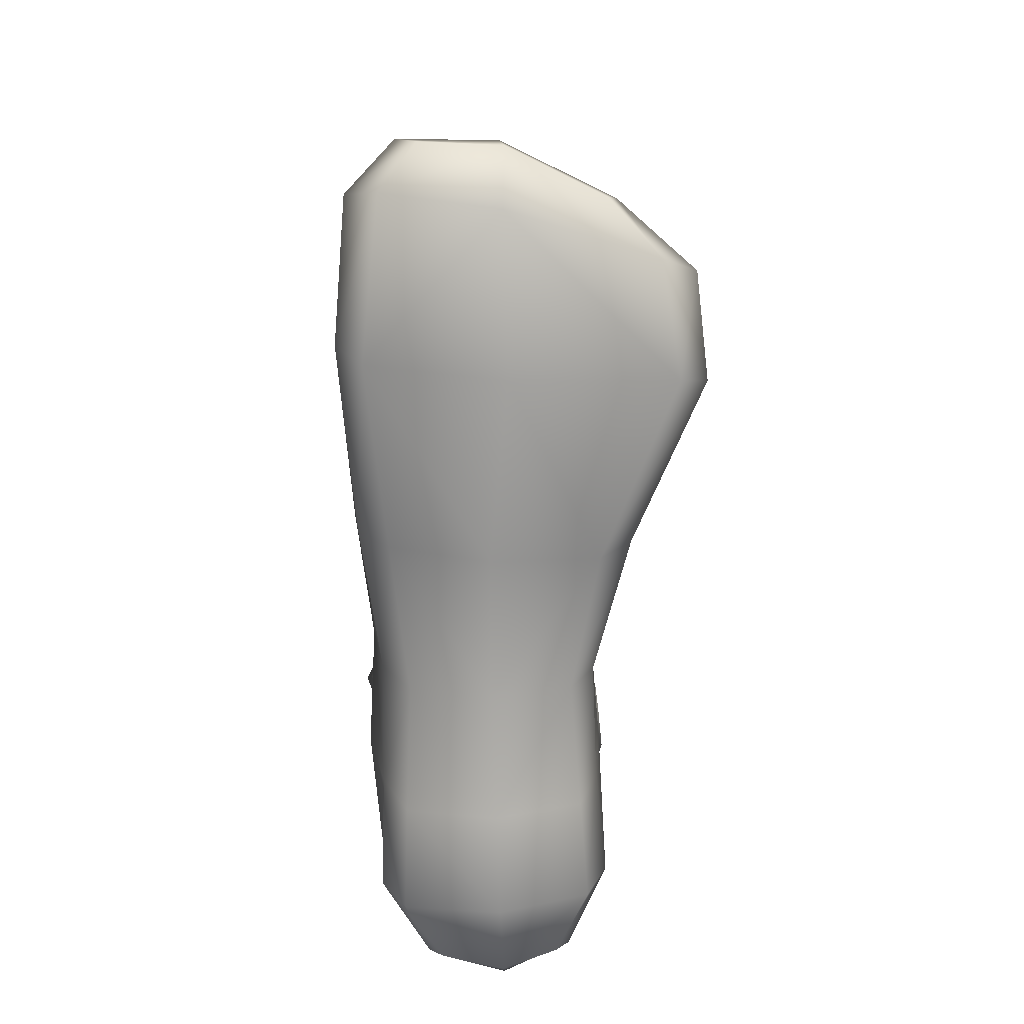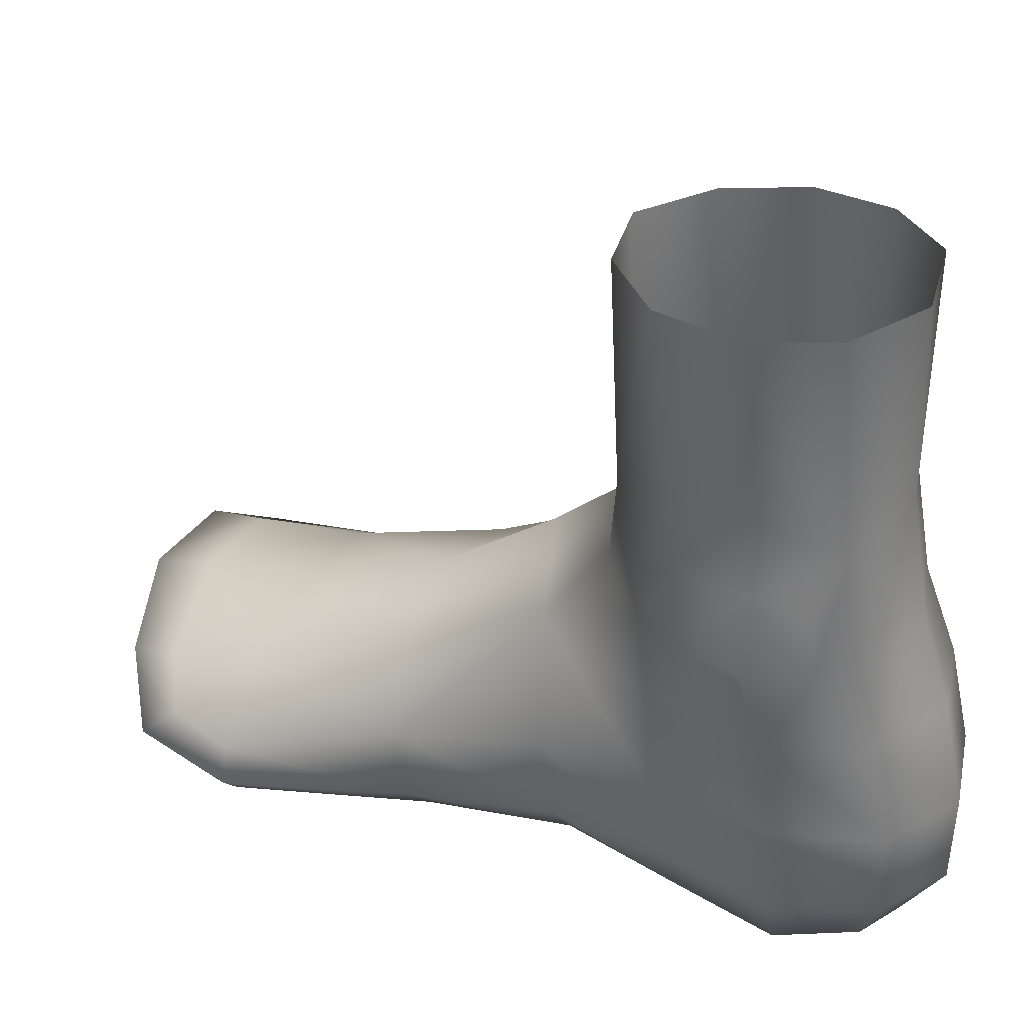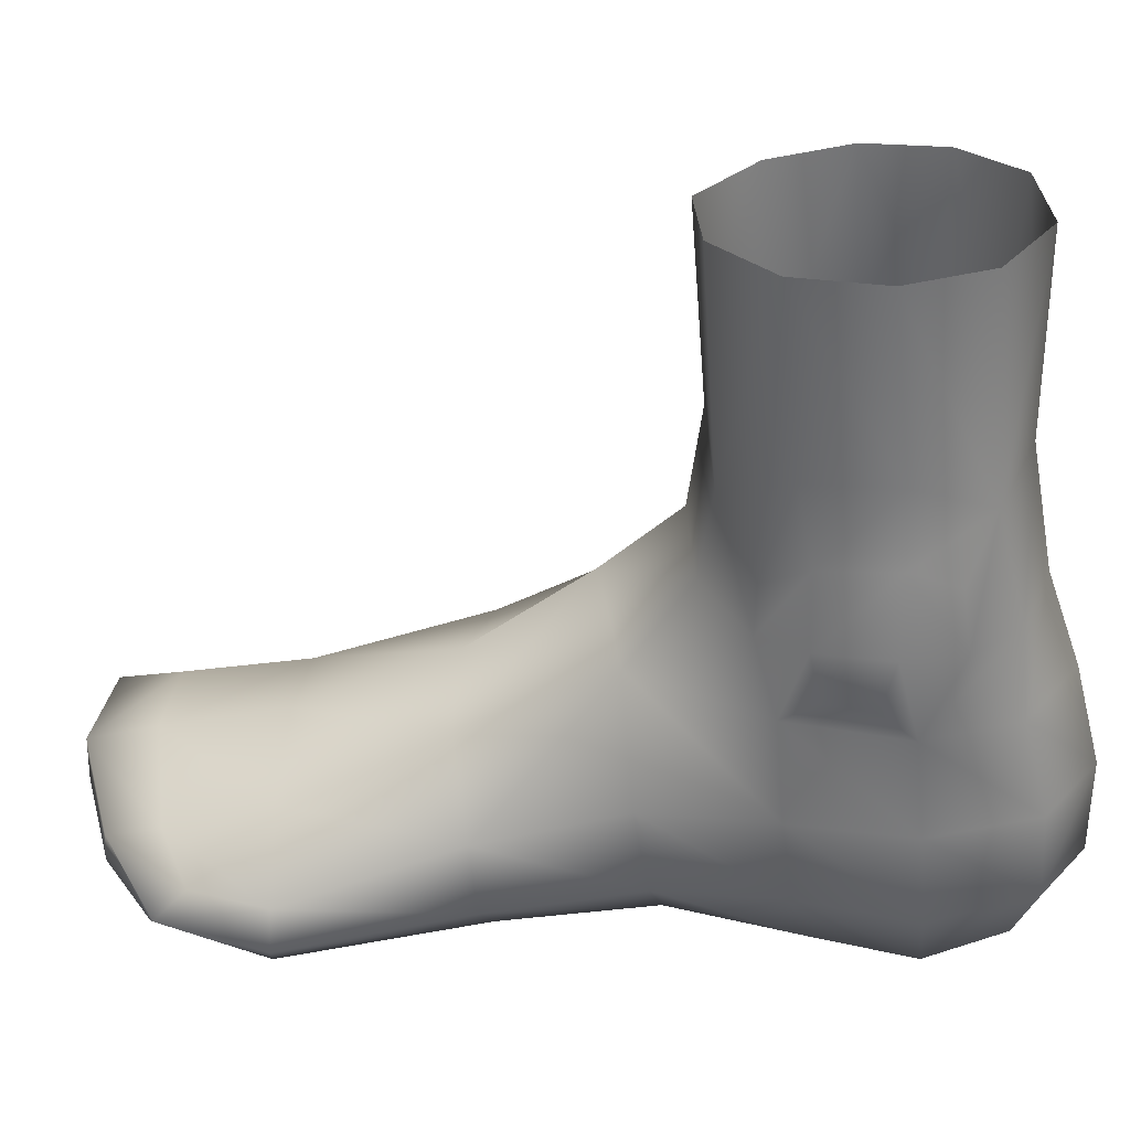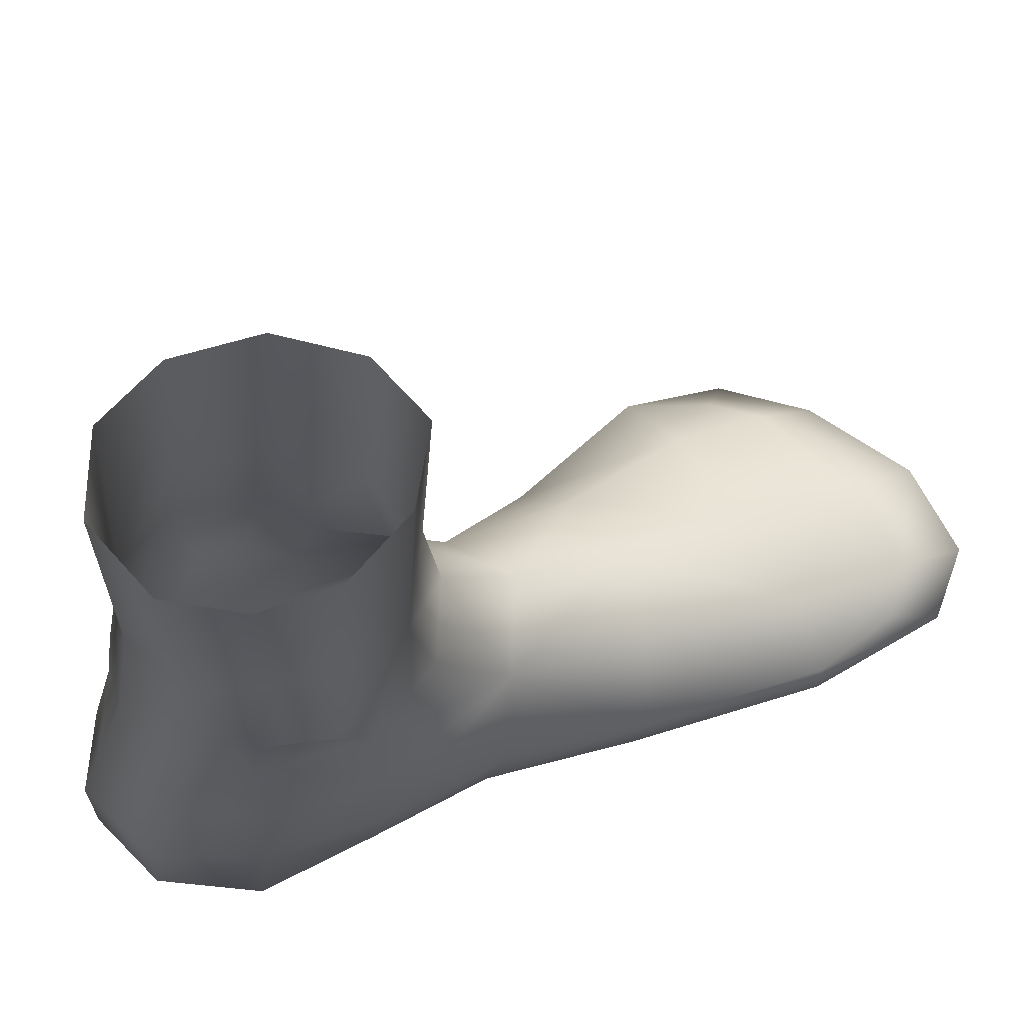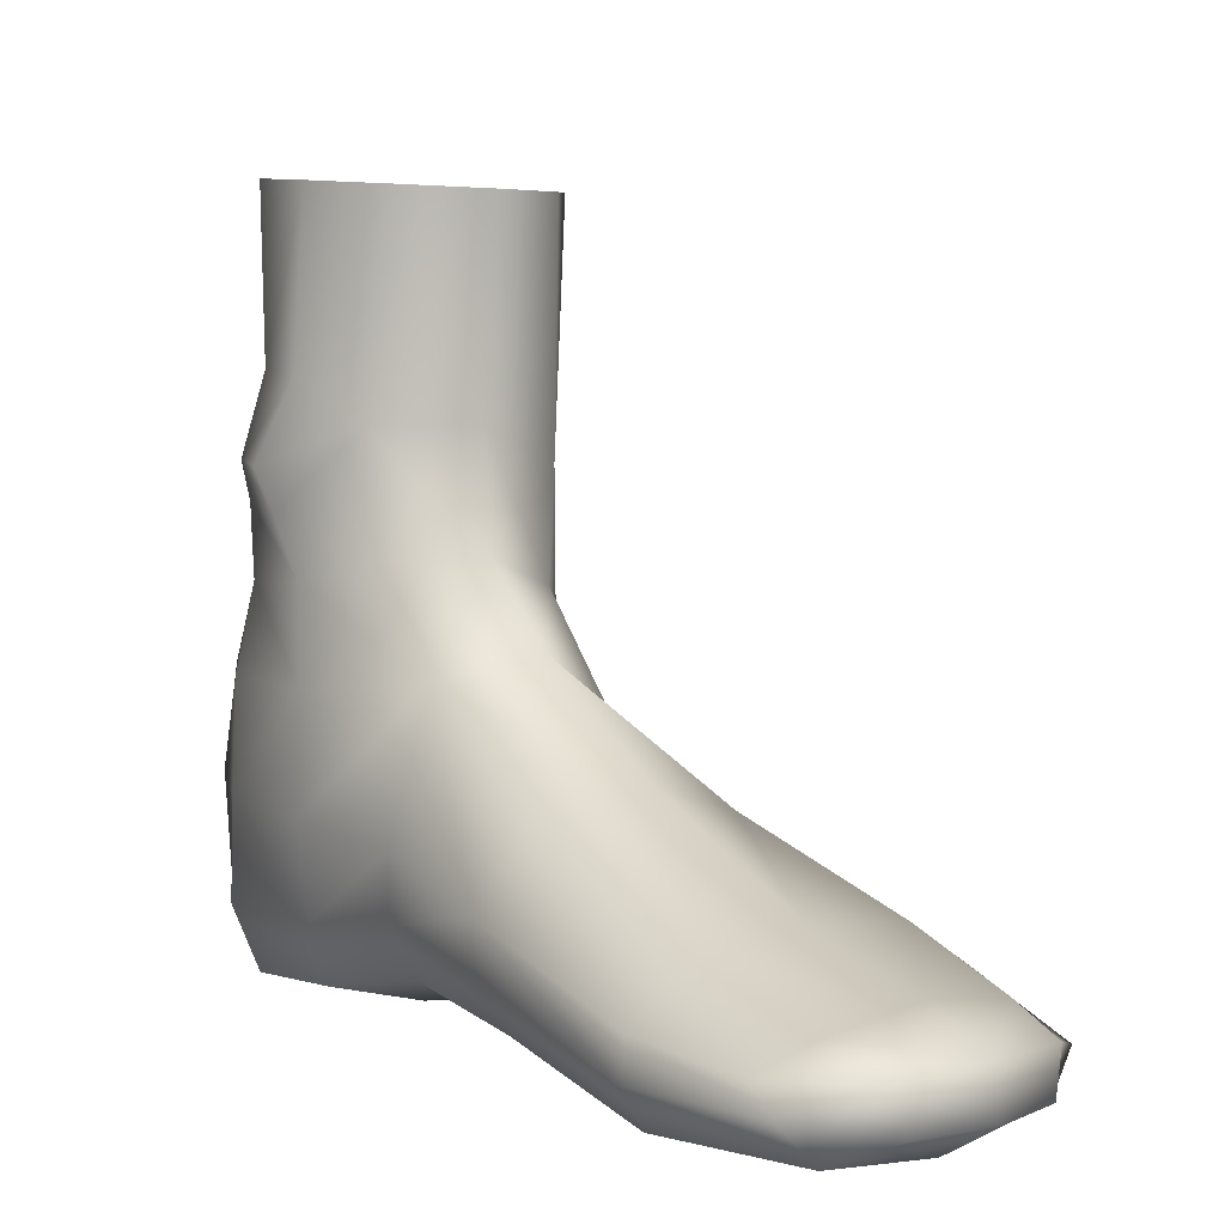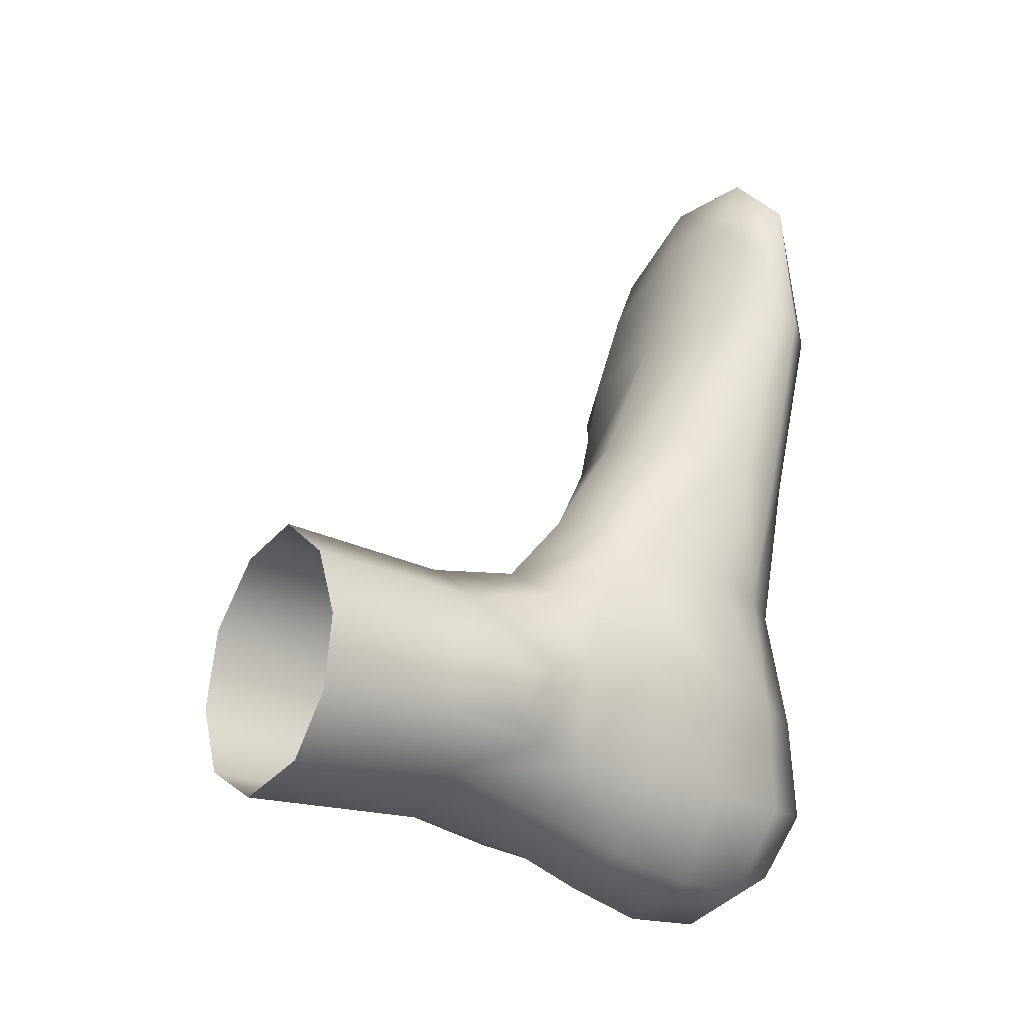
<metadata>
{"format":"obj","ext":"obj","renderer":"f3d","projection":"perspective","resolution":1024,"background":"white","views":[{"elev":16.3,"azim":-1.8,"up":"+Z"},{"elev":38.2,"azim":121.2,"up":"+Y"},{"elev":33.7,"azim":100.8,"up":"+Y"},{"elev":63.8,"azim":-115.7,"up":"+Y"},{"elev":4.8,"azim":-36.4,"up":"+Y"},{"elev":-18.4,"azim":-127.9,"up":"+Z"}]}
</metadata>
<code>
o Superhero_Male_Foot02
v -0.035 -0.018 0.2449
v -0.1706 -0.01078 0.1524
v -0.2409 -0.00068 0.007021
v -0.2328 0.009119 -0.1456
v -0.1473 0.01641 -0.2716
v 0.0207 0.018 -0.3198
v 0.1727 0.01189 -0.2456
v 0.1131 -0.01679 0.204
v 0.2409 0.001894 -0.09937
v 0.2212 -0.009001 0.07107
v -0.1952 -0.3878 0.1147
v -0.03621 -0.3907 0.2144
v 0.1276 -0.4508 0.1716
v -0.25 -0.3096 -0.01286
v -0.2267 -0.2988 -0.1441
v -0.1581 -0.3497 -0.2512
v -0.006883 -0.3832 -0.3227
v 0.1453 -0.421 -0.2789
v 0.2282 -0.3489 -0.1375
v 0.2227 -0.3642 0.03148
v -0.1868 -0.6003 0.1638
v -0.04398 -0.595 0.2414
v 0.09596 -0.6467 0.2005
v -0.2978 -0.4545 -0.06148
v -0.2804 -0.5306 -0.02998
v -0.2561 -0.6366 0.003299
v -0.2711 -0.4457 -0.1483
v -0.2332 -0.5162 -0.187
v -0.008169 -0.6258 -0.3677
v -0.1367 -0.6231 -0.3141
v 0.1286 -0.6494 -0.3367
v 0.2027 -0.5386 -0.2381
v 0.2038 -0.6645 -0.2558
v 0.2371 -0.497 -0.1459
v 0.2664 -0.6472 -0.1472
v 0.1855 -0.6856 0.0928
v 0.1849 -0.5818 0.091
v 0.2315 -0.516 0.000222
v 0.2544 -0.6574 -0.005783
v -0.2016 -0.7794 0.305
v -0.0404 -0.7367 0.39
v -0.2689 -0.8062 0.02541
v -0.1868 -0.9501 0.6
v -0.01141 -0.9171 0.6254
v -0.2681 -1.02 0.01085
v -0.2545 -1.035 0.2667
v -0.2869 -1.095 0.546
v 0.1212 -0.8283 0.3194
v 0.1566 -0.9694 0.6077
v 0.2178 -0.8255 0.04437
v 0.2113 -1.059 0.2814
v 0.2351 -1.025 0.02442
v 0.2765 -1.121 0.5555
v 0.2319 -0.8247 -0.1869
v 0.2643 -0.753 -0.1222
v 0.2545 -0.7545 -0.02616
v 0.2323 -1.023 -0.2082
v 0.1488 -0.8195 -0.3564
v 0.1609 -1.003 -0.4052
v -0.000336 -0.8029 -0.4329
v 0.01688 -0.9883 -0.4836
v -0.1545 -0.8018 -0.3774
v -0.1559 -0.9934 -0.4227
v -0.215 -0.6491 -0.208
v -0.2456 -0.8084 -0.2194
v -0.2466 -1.011 -0.2335
v 0.008968 -1.361 -0.2399
v 0.1941 -1.319 -0.2224
v 0.1773 -1.313 -0.01766
v 0.000989 -1.355 -0.02866
v 0.01794 -1.301 -0.4038
v 0.1319 -1.284 -0.3696
v 0.2178 -1.202 0.001823
v 0.2409 -1.196 -0.2229
v 0.2101 -1.342 0.5266
v -0.008862 -1.336 0.5189
v -0.007692 -1.304 0.2213
v 0.1555 -1.303 0.236
v -0.1892 -1.319 -0.2461
v -0.1124 -1.284 -0.3799
v -0.2413 -1.196 -0.2505
v -0.2341 -1.194 -0.01077
v -0.1826 -1.308 -0.03002
v -0.1735 -1.257 0.2186
v 0.02246 -1.171 -0.4822
v -0.1422 -1.17 -0.4264
v 0.2061 -1.231 0.2517
v 0.2773 -1.27 0.5393
v 0.1635 -1.17 -0.4137
v -0.2328 -1.16 0.2347
v -0.2116 -1.284 0.5359
v -0.2754 -1.201 0.5392
v 0.02528 -1.365 0.894
v 0.3601 -1.36 0.8908
v -0.3111 -1.264 0.9441
v -0.3063 -1.191 0.945
v -0.1819 -1.102 0.9494
v -0.2547 -1.341 0.9211
v 0.0144 -1.073 0.9374
v 0.2471 -1.106 0.9033
v 0.408 -1.202 0.8722
v 0.4211 -1.289 0.8749
v 0.01572 -1.354 1.222
v -0.22 -1.328 1.25
v 0.01774 -1.146 1.19
v 0.2548 -1.185 1.112
v 0.3504 -1.233 1.041
v -0.1817 -1.168 1.209
v -0.255 -1.221 1.142
v -0.1893 -1.204 1.338
v -0.2875 -1.253 1.238
v 0.2426 -1.226 1.224
v 0.3966 -1.275 1.091
v 0.3208 -1.343 1.125
v 0.2181 -1.306 1.238
v 0.02064 -1.289 1.334
v -0.1459 -1.28 1.341
v 0.01376 -1.198 1.335
f 2 11 12 1
f 13 8 1 12
f 11 2 3 14
f 3 4 15 14
f 16 15 4 5
f 17 16 5 6
f 18 17 6 7
f 18 7 9 19
f 10 20 19 9
f 13 20 10 8
f 11 21 22 12
f 23 13 12 22
f 11 14 24 25
f 11 25 26 21
f 14 15 27 24
f 25 24 27 28
f 28 27 15 16
f 29 30 16 17
f 31 29 17 18
f 18 32 33 31
f 18 19 34 32
f 33 32 34 35
f 13 23 36 37
f 20 13 37 38
f 19 20 38 34
f 38 37 36 39
f 34 38 39 35
f 40 41 22 21
f 40 21 26 42
f 40 43 44 41
f 40 42 45 46
f 40 46 47 43
f 23 22 41 48
f 41 44 49 48
f 48 50 36 23
f 48 51 52 50
f 48 49 53 51
f 50 54 55 56
f 50 56 39 36
f 57 54 50 52
f 39 56 55 35
f 54 33 35 55
f 54 58 31 33
f 59 58 54 57
f 58 60 29 31
f 61 60 58 59
f 60 62 30 29
f 61 63 62 60
f 64 30 62 65
f 63 66 65 62
f 42 26 64 65
f 42 65 66 45
f 67 68 69 70
f 71 72 68 67
f 52 73 74 57
f 75 76 77 78
f 71 67 79 80
f 66 81 82 45
f 67 70 83 79
f 84 83 70 77
f 63 61 85 86
f 87 51 53 88
f 57 74 89 59
f 78 77 70 69
f 61 59 89 85
f 66 63 86 81
f 46 45 82 90
f 91 84 77 76
f 90 92 47 46
f 73 69 68 74
f 85 71 80 86
f 78 87 88 75
f 81 79 83 82
f 90 84 91 92
f 74 68 72 89
f 89 72 71 85
f 69 73 87 78
f 86 80 79 81
f 82 83 84 90
f 51 87 73 52
f 28 64 26 25
f 16 30 64 28
f 93 76 75 94
f 95 96 47 92
f 43 47 96 97
f 98 91 76 93
f 44 43 97 99
f 99 100 49 44
f 53 49 100 101
f 88 53 101 102
f 98 93 103 104
f 100 99 105 106
f 106 107 101 100
f 97 108 105 99
f 108 97 96 109
f 110 108 109 111
f 112 113 107 106
f 114 115 116 103
f 104 103 116 117
f 113 102 101 107
f 118 105 108 110
f 103 93 94 114
f 111 109 96 95
f 118 112 106 105
f 116 118 110 117
f 94 102 113 114
f 112 115 114 113
f 95 98 104 111
f 117 110 111 104
f 92 91 98 95
f 75 88 102 94
f 118 116 115 112

</code>
